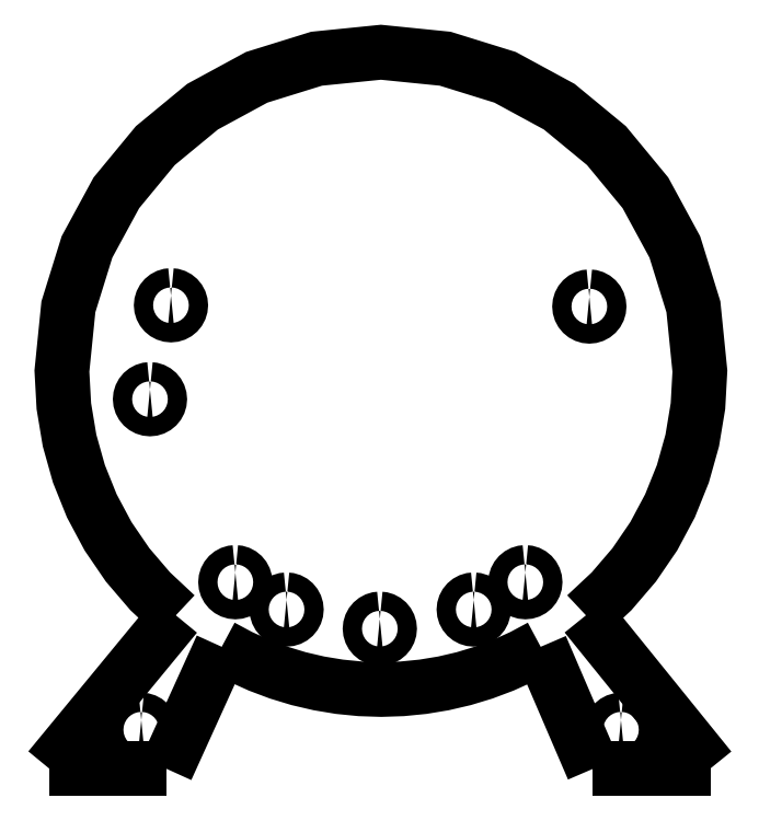
<metadata>
{"format":"dxf","ext":"dxf","renderer":"ezdxf+matplotlib","layout":"modelspace","background":"white","min_lineweight":24,"dpi":150}
</metadata>
<code>
0
SECTION
2
ENTITIES
0
POLYLINE
8
LAYER_1
66
     1
0
VERTEX
8
LAYER_1
10
53.67
20
-55.98
0
VERTEX
8
LAYER_1
10
35.37
20
-55.98
0
SEQEND
8
LAYER_1
0
POLYLINE
8
LAYER_1
66
     1
0
VERTEX
8
LAYER_1
10
-29.28
20
-32.16
0
VERTEX
8
LAYER_1
10
-33.26
20
-28.43
0
VERTEX
8
LAYER_1
10
-36.77
20
-24.32
0
VERTEX
8
LAYER_1
10
-39.8
20
-19.88
0
VERTEX
8
LAYER_1
10
-42.32
20
-15.16
0
VERTEX
8
LAYER_1
10
-44.32
20
-10.19
0
VERTEX
8
LAYER_1
10
-45.77
20
-5.012
0
VERTEX
8
LAYER_1
10
-46.66
20
0.3182
0
VERTEX
8
LAYER_1
10
-46.96
20
5.763
0
VERTEX
8
LAYER_1
10
-45.96
20
15.74
0
VERTEX
8
LAYER_1
10
-43.07
20
25.03
0
VERTEX
8
LAYER_1
10
-38.51
20
33.44
0
VERTEX
8
LAYER_1
10
-32.46
20
40.76
0
VERTEX
8
LAYER_1
10
-25.14
20
46.81
0
VERTEX
8
LAYER_1
10
-16.73
20
51.37
0
VERTEX
8
LAYER_1
10
-7.438
20
54.26
0
VERTEX
8
LAYER_1
10
2.538
20
55.26
0
VERTEX
8
LAYER_1
10
12.51
20
54.26
0
VERTEX
8
LAYER_1
10
21.81
20
51.37
0
VERTEX
8
LAYER_1
10
30.21
20
46.81
0
VERTEX
8
LAYER_1
10
37.54
20
40.76
0
VERTEX
8
LAYER_1
10
43.58
20
33.44
0
VERTEX
8
LAYER_1
10
48.15
20
25.03
0
VERTEX
8
LAYER_1
10
51.03
20
15.74
0
VERTEX
8
LAYER_1
10
52.04
20
5.763
0
VERTEX
8
LAYER_1
10
51.74
20
0.3182
0
VERTEX
8
LAYER_1
10
50.85
20
-5.012
0
VERTEX
8
LAYER_1
10
49.4
20
-10.19
0
VERTEX
8
LAYER_1
10
47.4
20
-15.16
0
VERTEX
8
LAYER_1
10
44.88
20
-19.88
0
VERTEX
8
LAYER_1
10
41.85
20
-24.32
0
VERTEX
8
LAYER_1
10
38.33
20
-28.43
0
VERTEX
8
LAYER_1
10
34.36
20
-32.16
0
SEQEND
8
LAYER_1
0
POLYLINE
8
LAYER_1
66
     1
0
VERTEX
8
LAYER_1
10
27.34
20
-37.05
0
VERTEX
8
LAYER_1
10
24.47
20
-38.58
0
VERTEX
8
LAYER_1
10
21.52
20
-39.91
0
VERTEX
8
LAYER_1
10
18.49
20
-41.05
0
VERTEX
8
LAYER_1
10
15.4
20
-41.99
0
VERTEX
8
LAYER_1
10
12.25
20
-42.72
0
VERTEX
8
LAYER_1
10
9.061
20
-43.25
0
VERTEX
8
LAYER_1
10
5.836
20
-43.57
0
VERTEX
8
LAYER_1
10
2.587
20
-43.68
0
VERTEX
8
LAYER_1
10
-0.6628
20
-43.57
0
VERTEX
8
LAYER_1
10
-3.888
20
-43.25
0
VERTEX
8
LAYER_1
10
-7.079
20
-42.72
0
VERTEX
8
LAYER_1
10
-10.22
20
-41.99
0
VERTEX
8
LAYER_1
10
-13.32
20
-41.05
0
VERTEX
8
LAYER_1
10
-16.34
20
-39.91
0
VERTEX
8
LAYER_1
10
-19.3
20
-38.58
0
VERTEX
8
LAYER_1
10
-22.16
20
-37.05
0
SEQEND
8
LAYER_1
0
POLYLINE
8
LAYER_1
66
     1
0
VERTEX
8
LAYER_1
10
-29.28
20
-32.16
0
VERTEX
8
LAYER_1
10
-48.89
20
-55.98
0
SEQEND
8
LAYER_1
0
POLYLINE
8
LAYER_1
66
     1
0
VERTEX
8
LAYER_1
10
-22.16
20
-37.05
0
VERTEX
8
LAYER_1
10
-30.75
20
-55.98
0
SEQEND
8
LAYER_1
0
POLYLINE
8
LAYER_1
66
     1
0
VERTEX
8
LAYER_1
10
34.36
20
-32.16
0
VERTEX
8
LAYER_1
10
53.62
20
-55.98
0
SEQEND
8
LAYER_1
0
POLYLINE
8
LAYER_1
66
     1
0
VERTEX
8
LAYER_1
10
27.34
20
-37.05
0
VERTEX
8
LAYER_1
10
35.48
20
-55.98
0
SEQEND
8
LAYER_1
0
POLYLINE
8
LAYER_1
66
     1
0
VERTEX
8
LAYER_1
10
-30.75
20
-55.98
0
VERTEX
8
LAYER_1
10
-48.89
20
-55.98
0
SEQEND
8
LAYER_1
0
POLYLINE
8
LAYER_1
66
     1
70
     1
0
VERTEX
8
LAYER_1
10
-34.65
20
-48.42
0
VERTEX
8
LAYER_1
10
-34.94
20
-48.45
0
VERTEX
8
LAYER_1
10
-35.22
20
-48.54
0
VERTEX
8
LAYER_1
10
-35.48
20
-48.68
0
VERTEX
8
LAYER_1
10
-35.71
20
-48.86
0
VERTEX
8
LAYER_1
10
-35.89
20
-49.09
0
VERTEX
8
LAYER_1
10
-36.03
20
-49.35
0
VERTEX
8
LAYER_1
10
-36.12
20
-49.63
0
VERTEX
8
LAYER_1
10
-36.15
20
-49.92
0
VERTEX
8
LAYER_1
10
-36.12
20
-50.22
0
VERTEX
8
LAYER_1
10
-36.03
20
-50.5
0
VERTEX
8
LAYER_1
10
-35.89
20
-50.76
0
VERTEX
8
LAYER_1
10
-35.71
20
-50.99
0
VERTEX
8
LAYER_1
10
-35.48
20
-51.17
0
VERTEX
8
LAYER_1
10
-35.22
20
-51.31
0
VERTEX
8
LAYER_1
10
-34.94
20
-51.4
0
VERTEX
8
LAYER_1
10
-34.65
20
-51.42
0
VERTEX
8
LAYER_1
10
-34.35
20
-51.4
0
VERTEX
8
LAYER_1
10
-34.07
20
-51.31
0
VERTEX
8
LAYER_1
10
-33.81
20
-51.17
0
VERTEX
8
LAYER_1
10
-33.59
20
-50.99
0
VERTEX
8
LAYER_1
10
-33.4
20
-50.76
0
VERTEX
8
LAYER_1
10
-33.26
20
-50.5
0
VERTEX
8
LAYER_1
10
-33.18
20
-50.22
0
VERTEX
8
LAYER_1
10
-33.15
20
-49.92
0
VERTEX
8
LAYER_1
10
-33.18
20
-49.63
0
VERTEX
8
LAYER_1
10
-33.26
20
-49.35
0
VERTEX
8
LAYER_1
10
-33.4
20
-49.09
0
VERTEX
8
LAYER_1
10
-33.59
20
-48.86
0
VERTEX
8
LAYER_1
10
-33.81
20
-48.68
0
VERTEX
8
LAYER_1
10
-34.07
20
-48.54
0
VERTEX
8
LAYER_1
10
-34.35
20
-48.45
0
SEQEND
8
LAYER_1
0
POLYLINE
8
LAYER_1
66
     1
70
     1
0
VERTEX
8
LAYER_1
10
39.79
20
-48.42
0
VERTEX
8
LAYER_1
10
39.5
20
-48.45
0
VERTEX
8
LAYER_1
10
39.22
20
-48.54
0
VERTEX
8
LAYER_1
10
38.96
20
-48.68
0
VERTEX
8
LAYER_1
10
38.73
20
-48.86
0
VERTEX
8
LAYER_1
10
38.54
20
-49.09
0
VERTEX
8
LAYER_1
10
38.4
20
-49.35
0
VERTEX
8
LAYER_1
10
38.32
20
-49.63
0
VERTEX
8
LAYER_1
10
38.29
20
-49.92
0
VERTEX
8
LAYER_1
10
38.32
20
-50.22
0
VERTEX
8
LAYER_1
10
38.4
20
-50.5
0
VERTEX
8
LAYER_1
10
38.54
20
-50.76
0
VERTEX
8
LAYER_1
10
38.73
20
-50.99
0
VERTEX
8
LAYER_1
10
38.96
20
-51.17
0
VERTEX
8
LAYER_1
10
39.22
20
-51.31
0
VERTEX
8
LAYER_1
10
39.5
20
-51.4
0
VERTEX
8
LAYER_1
10
39.79
20
-51.42
0
VERTEX
8
LAYER_1
10
40.08
20
-51.4
0
VERTEX
8
LAYER_1
10
40.36
20
-51.31
0
VERTEX
8
LAYER_1
10
40.62
20
-51.17
0
VERTEX
8
LAYER_1
10
40.85
20
-50.99
0
VERTEX
8
LAYER_1
10
41.04
20
-50.76
0
VERTEX
8
LAYER_1
10
41.18
20
-50.5
0
VERTEX
8
LAYER_1
10
41.26
20
-50.22
0
VERTEX
8
LAYER_1
10
41.29
20
-49.92
0
VERTEX
8
LAYER_1
10
41.26
20
-49.63
0
VERTEX
8
LAYER_1
10
41.18
20
-49.35
0
VERTEX
8
LAYER_1
10
41.04
20
-49.09
0
VERTEX
8
LAYER_1
10
40.85
20
-48.86
0
VERTEX
8
LAYER_1
10
40.62
20
-48.68
0
VERTEX
8
LAYER_1
10
40.36
20
-48.54
0
VERTEX
8
LAYER_1
10
40.08
20
-48.45
0
SEQEND
8
LAYER_1
0
POLYLINE
8
LAYER_1
66
     1
70
     1
0
VERTEX
8
LAYER_1
10
-30.04
20
17.48
0
VERTEX
8
LAYER_1
10
-30.33
20
17.45
0
VERTEX
8
LAYER_1
10
-30.61
20
17.36
0
VERTEX
8
LAYER_1
10
-30.87
20
17.23
0
VERTEX
8
LAYER_1
10
-31.1
20
17.04
0
VERTEX
8
LAYER_1
10
-31.28
20
16.81
0
VERTEX
8
LAYER_1
10
-31.42
20
16.55
0
VERTEX
8
LAYER_1
10
-31.51
20
16.27
0
VERTEX
8
LAYER_1
10
-31.54
20
15.98
0
VERTEX
8
LAYER_1
10
-31.51
20
15.69
0
VERTEX
8
LAYER_1
10
-31.42
20
15.4
0
VERTEX
8
LAYER_1
10
-31.28
20
15.15
0
VERTEX
8
LAYER_1
10
-31.1
20
14.92
0
VERTEX
8
LAYER_1
10
-30.87
20
14.73
0
VERTEX
8
LAYER_1
10
-30.61
20
14.59
0
VERTEX
8
LAYER_1
10
-30.33
20
14.51
0
VERTEX
8
LAYER_1
10
-30.04
20
14.48
0
VERTEX
8
LAYER_1
10
-29.74
20
14.51
0
VERTEX
8
LAYER_1
10
-29.46
20
14.59
0
VERTEX
8
LAYER_1
10
-29.2
20
14.73
0
VERTEX
8
LAYER_1
10
-28.98
20
14.92
0
VERTEX
8
LAYER_1
10
-28.79
20
15.15
0
VERTEX
8
LAYER_1
10
-28.65
20
15.4
0
VERTEX
8
LAYER_1
10
-28.57
20
15.69
0
VERTEX
8
LAYER_1
10
-28.54
20
15.98
0
VERTEX
8
LAYER_1
10
-28.57
20
16.27
0
VERTEX
8
LAYER_1
10
-28.65
20
16.55
0
VERTEX
8
LAYER_1
10
-28.79
20
16.81
0
VERTEX
8
LAYER_1
10
-28.98
20
17.04
0
VERTEX
8
LAYER_1
10
-29.2
20
17.23
0
VERTEX
8
LAYER_1
10
-29.46
20
17.36
0
VERTEX
8
LAYER_1
10
-29.74
20
17.45
0
SEQEND
8
LAYER_1
0
POLYLINE
8
LAYER_1
66
     1
70
     1
0
VERTEX
8
LAYER_1
10
34.88
20
17.28
0
VERTEX
8
LAYER_1
10
34.59
20
17.26
0
VERTEX
8
LAYER_1
10
34.31
20
17.17
0
VERTEX
8
LAYER_1
10
34.05
20
17.03
0
VERTEX
8
LAYER_1
10
33.82
20
16.85
0
VERTEX
8
LAYER_1
10
33.63
20
16.62
0
VERTEX
8
LAYER_1
10
33.5
20
16.36
0
VERTEX
8
LAYER_1
10
33.41
20
16.08
0
VERTEX
8
LAYER_1
10
33.38
20
15.78
0
VERTEX
8
LAYER_1
10
33.41
20
15.49
0
VERTEX
8
LAYER_1
10
33.5
20
15.21
0
VERTEX
8
LAYER_1
10
33.63
20
14.95
0
VERTEX
8
LAYER_1
10
33.82
20
14.72
0
VERTEX
8
LAYER_1
10
34.05
20
14.54
0
VERTEX
8
LAYER_1
10
34.31
20
14.4
0
VERTEX
8
LAYER_1
10
34.59
20
14.31
0
VERTEX
8
LAYER_1
10
34.88
20
14.28
0
VERTEX
8
LAYER_1
10
35.17
20
14.31
0
VERTEX
8
LAYER_1
10
35.46
20
14.4
0
VERTEX
8
LAYER_1
10
35.72
20
14.54
0
VERTEX
8
LAYER_1
10
35.94
20
14.72
0
VERTEX
8
LAYER_1
10
36.13
20
14.95
0
VERTEX
8
LAYER_1
10
36.27
20
15.21
0
VERTEX
8
LAYER_1
10
36.35
20
15.49
0
VERTEX
8
LAYER_1
10
36.38
20
15.78
0
VERTEX
8
LAYER_1
10
36.35
20
16.08
0
VERTEX
8
LAYER_1
10
36.27
20
16.36
0
VERTEX
8
LAYER_1
10
36.13
20
16.62
0
VERTEX
8
LAYER_1
10
35.94
20
16.85
0
VERTEX
8
LAYER_1
10
35.72
20
17.03
0
VERTEX
8
LAYER_1
10
35.46
20
17.17
0
VERTEX
8
LAYER_1
10
35.17
20
17.26
0
SEQEND
8
LAYER_1
0
POLYLINE
8
LAYER_1
66
     1
70
     1
0
VERTEX
8
LAYER_1
10
-12.1
20
-29.76
0
VERTEX
8
LAYER_1
10
-12.39
20
-29.79
0
VERTEX
8
LAYER_1
10
-12.67
20
-29.88
0
VERTEX
8
LAYER_1
10
-12.93
20
-30.01
0
VERTEX
8
LAYER_1
10
-13.16
20
-30.2
0
VERTEX
8
LAYER_1
10
-13.35
20
-30.43
0
VERTEX
8
LAYER_1
10
-13.49
20
-30.69
0
VERTEX
8
LAYER_1
10
-13.57
20
-30.97
0
VERTEX
8
LAYER_1
10
-13.6
20
-31.26
0
VERTEX
8
LAYER_1
10
-13.57
20
-31.55
0
VERTEX
8
LAYER_1
10
-13.49
20
-31.84
0
VERTEX
8
LAYER_1
10
-13.35
20
-32.1
0
VERTEX
8
LAYER_1
10
-13.16
20
-32.32
0
VERTEX
8
LAYER_1
10
-12.93
20
-32.51
0
VERTEX
8
LAYER_1
10
-12.67
20
-32.65
0
VERTEX
8
LAYER_1
10
-12.39
20
-32.73
0
VERTEX
8
LAYER_1
10
-12.1
20
-32.76
0
VERTEX
8
LAYER_1
10
-11.81
20
-32.73
0
VERTEX
8
LAYER_1
10
-11.53
20
-32.65
0
VERTEX
8
LAYER_1
10
-11.27
20
-32.51
0
VERTEX
8
LAYER_1
10
-11.04
20
-32.32
0
VERTEX
8
LAYER_1
10
-10.85
20
-32.1
0
VERTEX
8
LAYER_1
10
-10.71
20
-31.84
0
VERTEX
8
LAYER_1
10
-10.63
20
-31.55
0
VERTEX
8
LAYER_1
10
-10.6
20
-31.26
0
VERTEX
8
LAYER_1
10
-10.63
20
-30.97
0
VERTEX
8
LAYER_1
10
-10.71
20
-30.69
0
VERTEX
8
LAYER_1
10
-10.85
20
-30.43
0
VERTEX
8
LAYER_1
10
-11.04
20
-30.2
0
VERTEX
8
LAYER_1
10
-11.27
20
-30.01
0
VERTEX
8
LAYER_1
10
-11.53
20
-29.88
0
VERTEX
8
LAYER_1
10
-11.81
20
-29.79
0
SEQEND
8
LAYER_1
0
POLYLINE
8
LAYER_1
66
     1
70
     1
0
VERTEX
8
LAYER_1
10
-20.05
20
-25.52
0
VERTEX
8
LAYER_1
10
-20.34
20
-25.54
0
VERTEX
8
LAYER_1
10
-20.62
20
-25.63
0
VERTEX
8
LAYER_1
10
-20.88
20
-25.77
0
VERTEX
8
LAYER_1
10
-21.11
20
-25.95
0
VERTEX
8
LAYER_1
10
-21.3
20
-26.18
0
VERTEX
8
LAYER_1
10
-21.43
20
-26.44
0
VERTEX
8
LAYER_1
10
-21.52
20
-26.72
0
VERTEX
8
LAYER_1
10
-21.55
20
-27.02
0
VERTEX
8
LAYER_1
10
-21.52
20
-27.31
0
VERTEX
8
LAYER_1
10
-21.43
20
-27.59
0
VERTEX
8
LAYER_1
10
-21.3
20
-27.85
0
VERTEX
8
LAYER_1
10
-21.11
20
-28.08
0
VERTEX
8
LAYER_1
10
-20.88
20
-28.26
0
VERTEX
8
LAYER_1
10
-20.62
20
-28.4
0
VERTEX
8
LAYER_1
10
-20.34
20
-28.49
0
VERTEX
8
LAYER_1
10
-20.05
20
-28.52
0
VERTEX
8
LAYER_1
10
-19.76
20
-28.49
0
VERTEX
8
LAYER_1
10
-19.47
20
-28.4
0
VERTEX
8
LAYER_1
10
-19.21
20
-28.26
0
VERTEX
8
LAYER_1
10
-18.99
20
-28.08
0
VERTEX
8
LAYER_1
10
-18.8
20
-27.85
0
VERTEX
8
LAYER_1
10
-18.66
20
-27.59
0
VERTEX
8
LAYER_1
10
-18.58
20
-27.31
0
VERTEX
8
LAYER_1
10
-18.55
20
-27.02
0
VERTEX
8
LAYER_1
10
-18.58
20
-26.72
0
VERTEX
8
LAYER_1
10
-18.66
20
-26.44
0
VERTEX
8
LAYER_1
10
-18.8
20
-26.18
0
VERTEX
8
LAYER_1
10
-18.99
20
-25.95
0
VERTEX
8
LAYER_1
10
-19.21
20
-25.77
0
VERTEX
8
LAYER_1
10
-19.47
20
-25.63
0
VERTEX
8
LAYER_1
10
-19.76
20
-25.54
0
SEQEND
8
LAYER_1
0
POLYLINE
8
LAYER_1
66
     1
70
     1
0
VERTEX
8
LAYER_1
10
2.371
20
-32.73
0
VERTEX
8
LAYER_1
10
2.078
20
-32.76
0
VERTEX
8
LAYER_1
10
1.797
20
-32.85
0
VERTEX
8
LAYER_1
10
1.538
20
-32.99
0
VERTEX
8
LAYER_1
10
1.31
20
-33.17
0
VERTEX
8
LAYER_1
10
1.124
20
-33.4
0
VERTEX
8
LAYER_1
10
0.9852
20
-33.66
0
VERTEX
8
LAYER_1
10
0.8998
20
-33.94
0
VERTEX
8
LAYER_1
10
0.871
20
-34.23
0
VERTEX
8
LAYER_1
10
0.8998
20
-34.53
0
VERTEX
8
LAYER_1
10
0.9852
20
-34.81
0
VERTEX
8
LAYER_1
10
1.124
20
-35.07
0
VERTEX
8
LAYER_1
10
1.31
20
-35.29
0
VERTEX
8
LAYER_1
10
1.538
20
-35.48
0
VERTEX
8
LAYER_1
10
1.797
20
-35.62
0
VERTEX
8
LAYER_1
10
2.078
20
-35.7
0
VERTEX
8
LAYER_1
10
2.371
20
-35.73
0
VERTEX
8
LAYER_1
10
2.664
20
-35.7
0
VERTEX
8
LAYER_1
10
2.945
20
-35.62
0
VERTEX
8
LAYER_1
10
3.204
20
-35.48
0
VERTEX
8
LAYER_1
10
3.432
20
-35.29
0
VERTEX
8
LAYER_1
10
3.618
20
-35.07
0
VERTEX
8
LAYER_1
10
3.757
20
-34.81
0
VERTEX
8
LAYER_1
10
3.842
20
-34.53
0
VERTEX
8
LAYER_1
10
3.871
20
-34.23
0
VERTEX
8
LAYER_1
10
3.842
20
-33.94
0
VERTEX
8
LAYER_1
10
3.757
20
-33.66
0
VERTEX
8
LAYER_1
10
3.618
20
-33.4
0
VERTEX
8
LAYER_1
10
3.432
20
-33.17
0
VERTEX
8
LAYER_1
10
3.204
20
-32.99
0
VERTEX
8
LAYER_1
10
2.945
20
-32.85
0
VERTEX
8
LAYER_1
10
2.664
20
-32.76
0
SEQEND
8
LAYER_1
0
POLYLINE
8
LAYER_1
66
     1
70
     1
0
VERTEX
8
LAYER_1
10
16.94
20
-29.76
0
VERTEX
8
LAYER_1
10
16.65
20
-29.79
0
VERTEX
8
LAYER_1
10
16.37
20
-29.88
0
VERTEX
8
LAYER_1
10
16.11
20
-30.01
0
VERTEX
8
LAYER_1
10
15.88
20
-30.2
0
VERTEX
8
LAYER_1
10
15.7
20
-30.43
0
VERTEX
8
LAYER_1
10
15.56
20
-30.69
0
VERTEX
8
LAYER_1
10
15.47
20
-30.97
0
VERTEX
8
LAYER_1
10
15.44
20
-31.26
0
VERTEX
8
LAYER_1
10
15.47
20
-31.55
0
VERTEX
8
LAYER_1
10
15.56
20
-31.84
0
VERTEX
8
LAYER_1
10
15.7
20
-32.1
0
VERTEX
8
LAYER_1
10
15.88
20
-32.32
0
VERTEX
8
LAYER_1
10
16.11
20
-32.51
0
VERTEX
8
LAYER_1
10
16.37
20
-32.65
0
VERTEX
8
LAYER_1
10
16.65
20
-32.73
0
VERTEX
8
LAYER_1
10
16.94
20
-32.76
0
VERTEX
8
LAYER_1
10
17.24
20
-32.73
0
VERTEX
8
LAYER_1
10
17.52
20
-32.65
0
VERTEX
8
LAYER_1
10
17.78
20
-32.51
0
VERTEX
8
LAYER_1
10
18
20
-32.32
0
VERTEX
8
LAYER_1
10
18.19
20
-32.1
0
VERTEX
8
LAYER_1
10
18.33
20
-31.84
0
VERTEX
8
LAYER_1
10
18.41
20
-31.55
0
VERTEX
8
LAYER_1
10
18.44
20
-31.26
0
VERTEX
8
LAYER_1
10
18.41
20
-30.97
0
VERTEX
8
LAYER_1
10
18.33
20
-30.69
0
VERTEX
8
LAYER_1
10
18.19
20
-30.43
0
VERTEX
8
LAYER_1
10
18
20
-30.2
0
VERTEX
8
LAYER_1
10
17.78
20
-30.01
0
VERTEX
8
LAYER_1
10
17.52
20
-29.88
0
VERTEX
8
LAYER_1
10
17.24
20
-29.79
0
SEQEND
8
LAYER_1
0
POLYLINE
8
LAYER_1
66
     1
70
     1
0
VERTEX
8
LAYER_1
10
24.95
20
-25.52
0
VERTEX
8
LAYER_1
10
24.66
20
-25.54
0
VERTEX
8
LAYER_1
10
24.38
20
-25.63
0
VERTEX
8
LAYER_1
10
24.12
20
-25.77
0
VERTEX
8
LAYER_1
10
23.89
20
-25.95
0
VERTEX
8
LAYER_1
10
23.7
20
-26.18
0
VERTEX
8
LAYER_1
10
23.57
20
-26.44
0
VERTEX
8
LAYER_1
10
23.48
20
-26.72
0
VERTEX
8
LAYER_1
10
23.45
20
-27.02
0
VERTEX
8
LAYER_1
10
23.48
20
-27.31
0
VERTEX
8
LAYER_1
10
23.57
20
-27.59
0
VERTEX
8
LAYER_1
10
23.7
20
-27.85
0
VERTEX
8
LAYER_1
10
23.89
20
-28.08
0
VERTEX
8
LAYER_1
10
24.12
20
-28.26
0
VERTEX
8
LAYER_1
10
24.38
20
-28.4
0
VERTEX
8
LAYER_1
10
24.66
20
-28.49
0
VERTEX
8
LAYER_1
10
24.95
20
-28.52
0
VERTEX
8
LAYER_1
10
25.24
20
-28.49
0
VERTEX
8
LAYER_1
10
25.53
20
-28.4
0
VERTEX
8
LAYER_1
10
25.79
20
-28.26
0
VERTEX
8
LAYER_1
10
26.01
20
-28.08
0
VERTEX
8
LAYER_1
10
26.2
20
-27.85
0
VERTEX
8
LAYER_1
10
26.34
20
-27.59
0
VERTEX
8
LAYER_1
10
26.42
20
-27.31
0
VERTEX
8
LAYER_1
10
26.45
20
-27.02
0
VERTEX
8
LAYER_1
10
26.42
20
-26.72
0
VERTEX
8
LAYER_1
10
26.34
20
-26.44
0
VERTEX
8
LAYER_1
10
26.2
20
-26.18
0
VERTEX
8
LAYER_1
10
26.01
20
-25.95
0
VERTEX
8
LAYER_1
10
25.79
20
-25.77
0
VERTEX
8
LAYER_1
10
25.53
20
-25.63
0
VERTEX
8
LAYER_1
10
25.24
20
-25.54
0
SEQEND
8
LAYER_1
0
POLYLINE
8
LAYER_1
66
     1
70
     1
0
VERTEX
8
LAYER_1
10
-33.3
20
2.895
0
VERTEX
8
LAYER_1
10
-33.59
20
2.866
0
VERTEX
8
LAYER_1
10
-33.87
20
2.781
0
VERTEX
8
LAYER_1
10
-34.13
20
2.642
0
VERTEX
8
LAYER_1
10
-34.36
20
2.456
0
VERTEX
8
LAYER_1
10
-34.54
20
2.228
0
VERTEX
8
LAYER_1
10
-34.68
20
1.969
0
VERTEX
8
LAYER_1
10
-34.77
20
1.688
0
VERTEX
8
LAYER_1
10
-34.8
20
1.395
0
VERTEX
8
LAYER_1
10
-34.77
20
1.102
0
VERTEX
8
LAYER_1
10
-34.68
20
0.8209
0
VERTEX
8
LAYER_1
10
-34.54
20
0.5615
0
VERTEX
8
LAYER_1
10
-34.36
20
0.3342
0
VERTEX
8
LAYER_1
10
-34.13
20
0.1477
0
VERTEX
8
LAYER_1
10
-33.87
20
0.009081
0
VERTEX
8
LAYER_1
10
-33.59
20
-0.07628
0
VERTEX
8
LAYER_1
10
-33.3
20
-0.1051
0
VERTEX
8
LAYER_1
10
-33
20
-0.07628
0
VERTEX
8
LAYER_1
10
-32.72
20
0.009081
0
VERTEX
8
LAYER_1
10
-32.46
20
0.1477
0
VERTEX
8
LAYER_1
10
-32.24
20
0.3342
0
VERTEX
8
LAYER_1
10
-32.05
20
0.5615
0
VERTEX
8
LAYER_1
10
-31.91
20
0.8209
0
VERTEX
8
LAYER_1
10
-31.82
20
1.102
0
VERTEX
8
LAYER_1
10
-31.8
20
1.395
0
VERTEX
8
LAYER_1
10
-31.82
20
1.688
0
VERTEX
8
LAYER_1
10
-31.91
20
1.969
0
VERTEX
8
LAYER_1
10
-32.05
20
2.228
0
VERTEX
8
LAYER_1
10
-32.24
20
2.456
0
VERTEX
8
LAYER_1
10
-32.46
20
2.642
0
VERTEX
8
LAYER_1
10
-32.72
20
2.781
0
VERTEX
8
LAYER_1
10
-33
20
2.866
0
SEQEND
8
LAYER_1
0
ENDSEC
0
EOF

</code>
